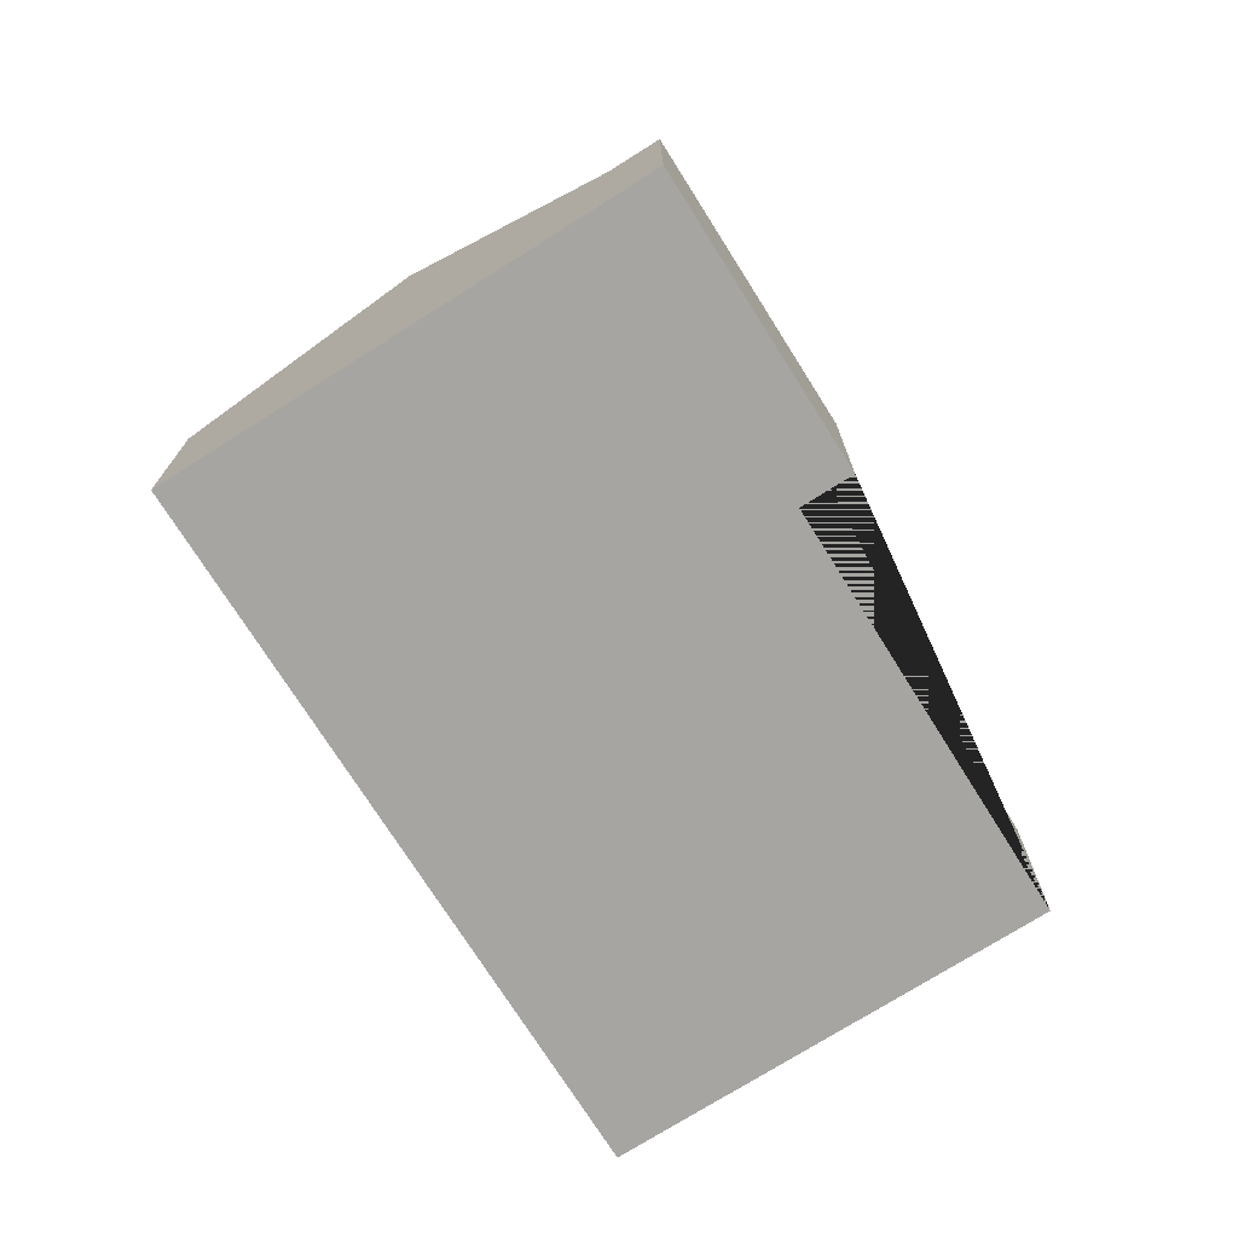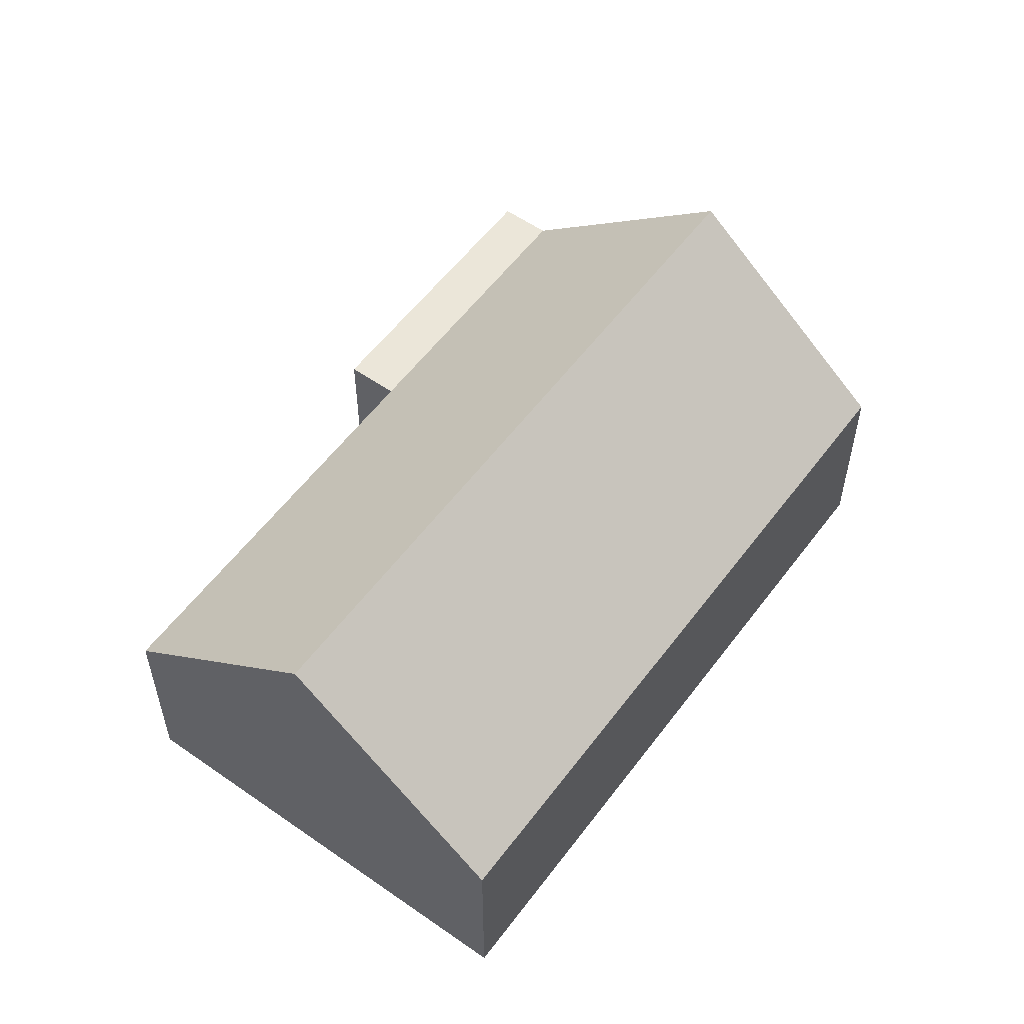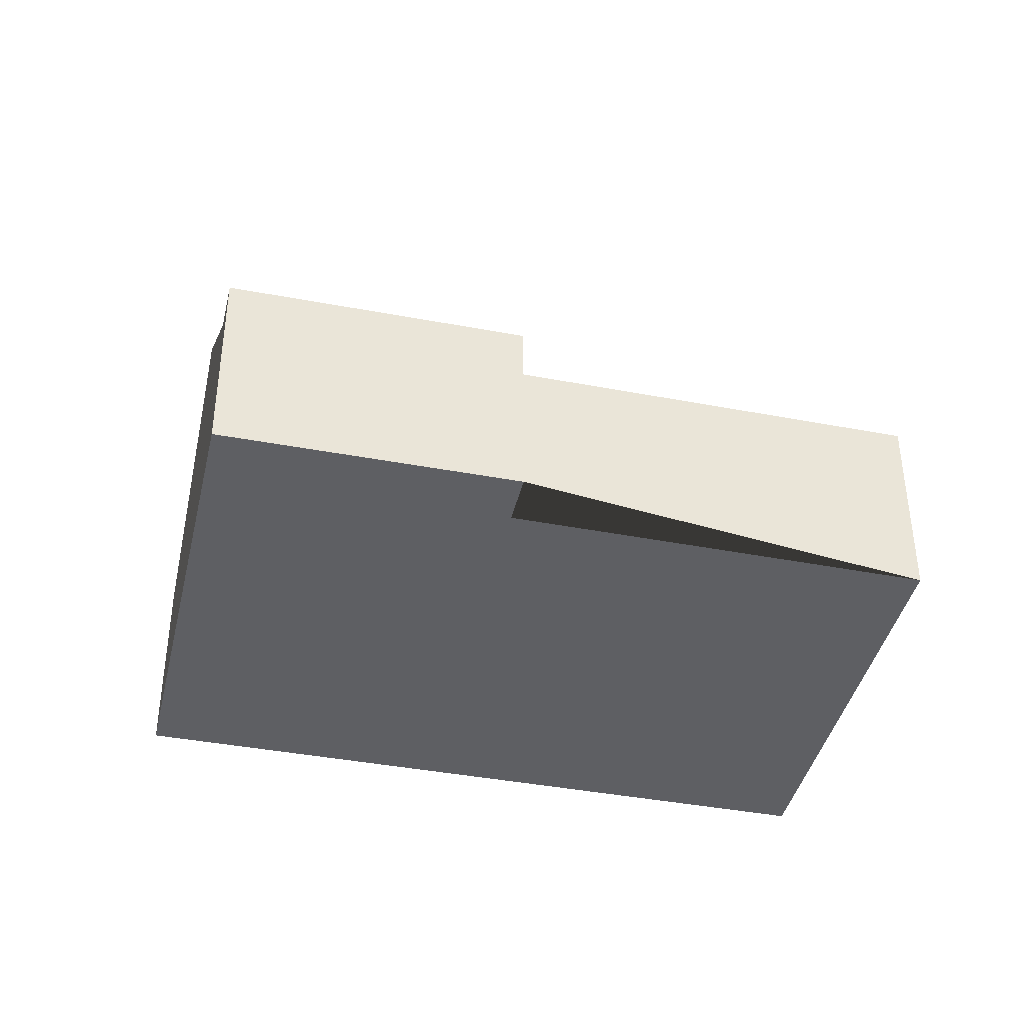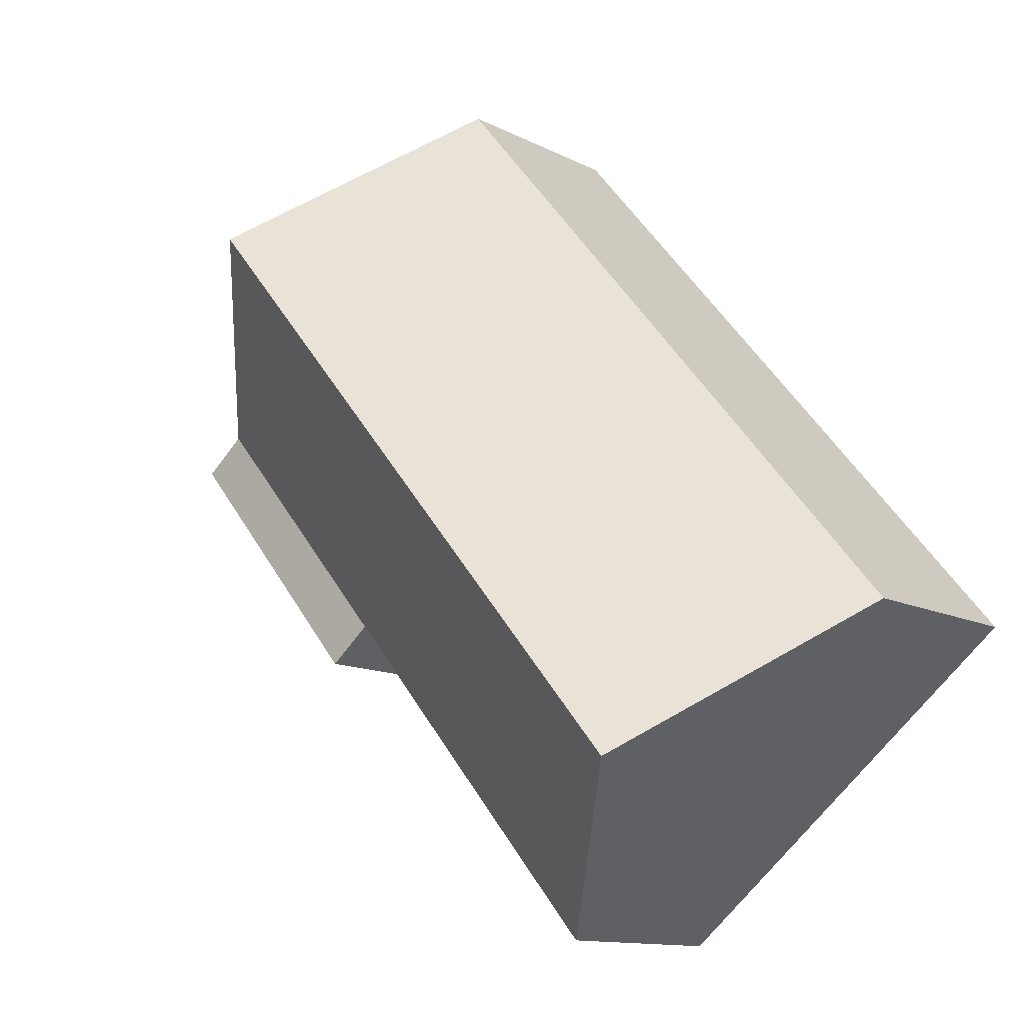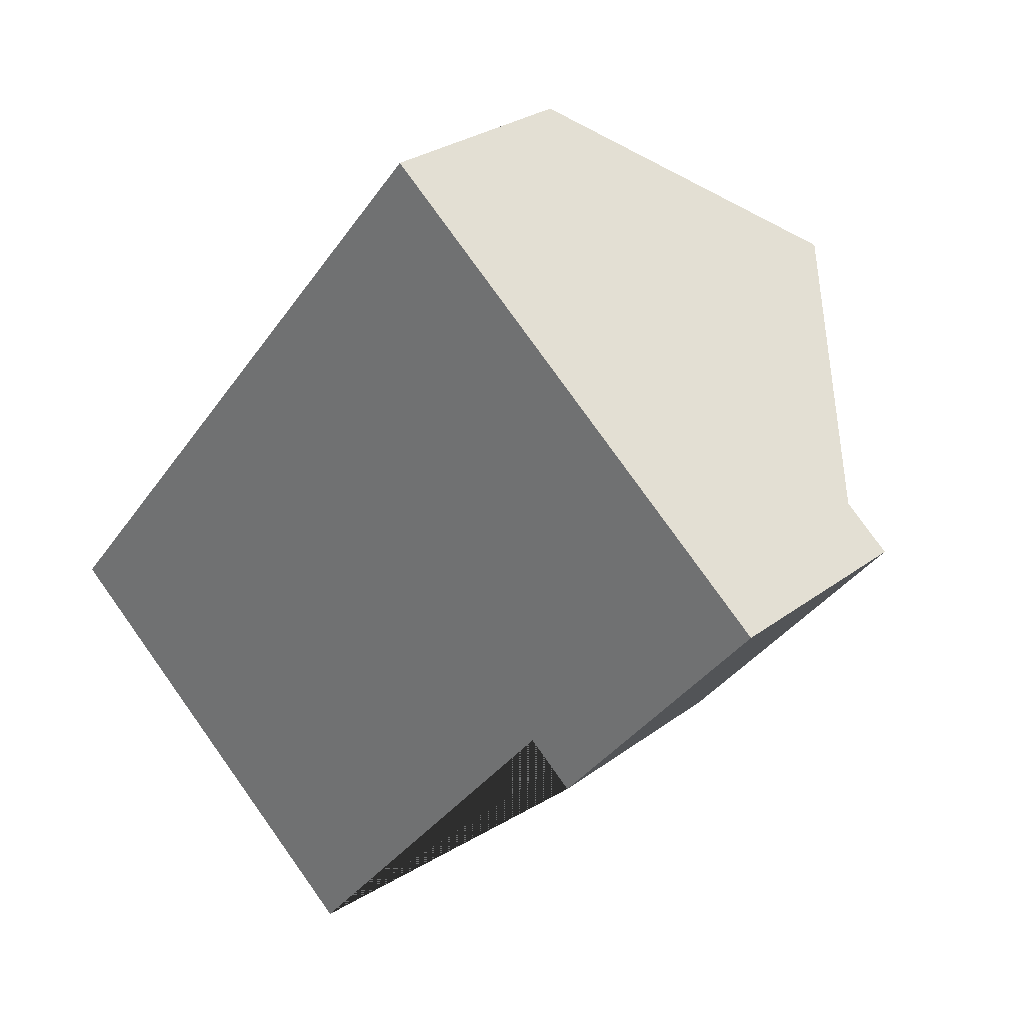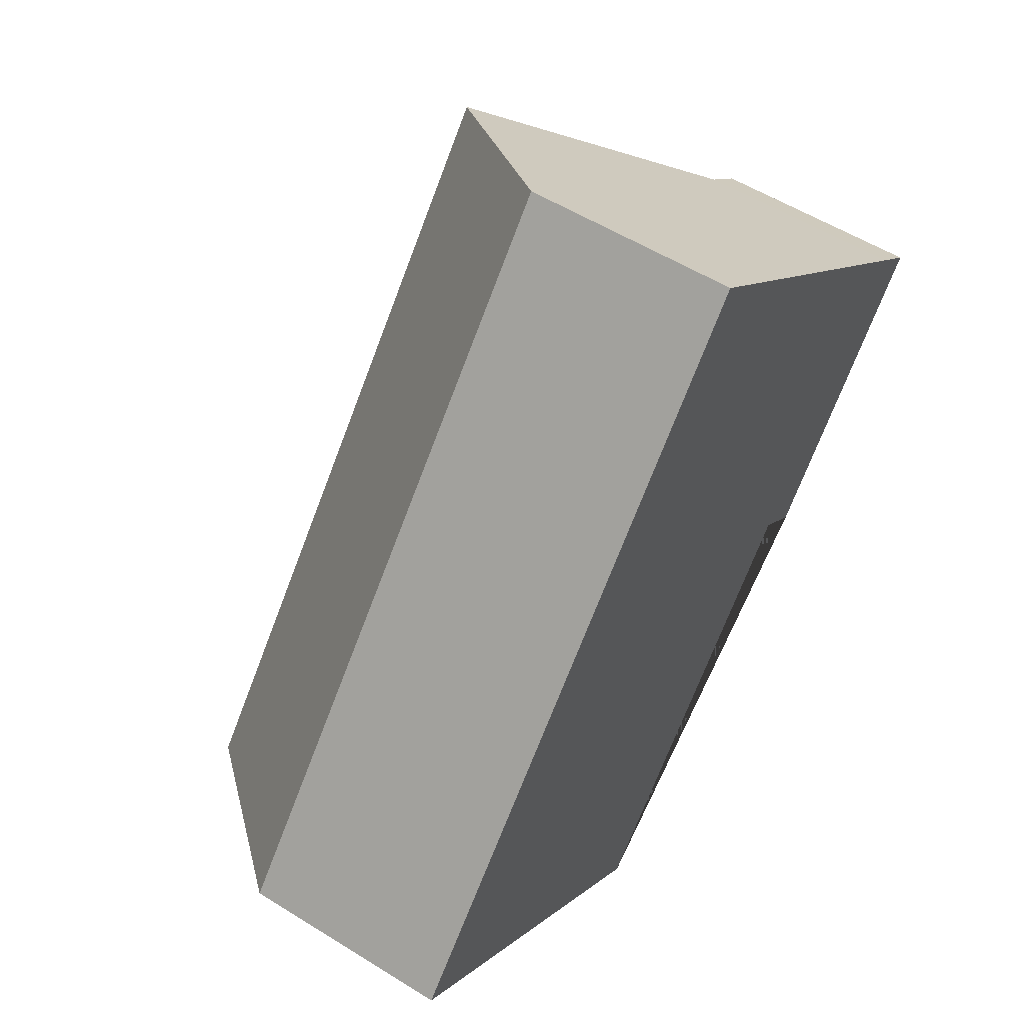
<metadata>
{"format":"obj","ext":"obj","renderer":"f3d","projection":"perspective","resolution":1024,"background":"white","views":[{"elev":-73.8,"azim":72.1,"up":"+Y"},{"elev":56.2,"azim":-103.9,"up":"+Y"},{"elev":-40.9,"azim":116.9,"up":"+Y"},{"elev":-12.1,"azim":-140.5,"up":"+Z"},{"elev":27.0,"azim":40.8,"up":"+Z"},{"elev":54.2,"azim":-56.4,"up":"+Z"}]}
</metadata>
<code>
o BK39_500_014026_0065
v 145.6 75 -332.8
v 16.81 75 -225.3
v 80.66 144.5 -278.6
v 248.8 75 -210.3
v 264.5 75 -223.4
v 336.9 75 -136.6
v 321.6 75 -123.8
v 191.9 75 -15.52
v 256.2 145 -69.2
v 145.6 0 -332.8
v 16.81 0 -225.3
v 191.9 0 -15.52
v 321.6 0 -123.8
v 336.9 0 -136.6
v 264.5 0 -223.4
v 248.8 0 -210.3
f 2 8 9 3
f 9 7 4 1 3
f 4 5 6 7
f 1 3 2
f 8 9 7
f 10 11 12 13 14 15 16
f 1 10 11 2
f 2 11 12 8
f 8 12 13 7
f 7 13 14 6
f 6 14 15 5
f 5 15 16 4
f 4 16 10 1

</code>
